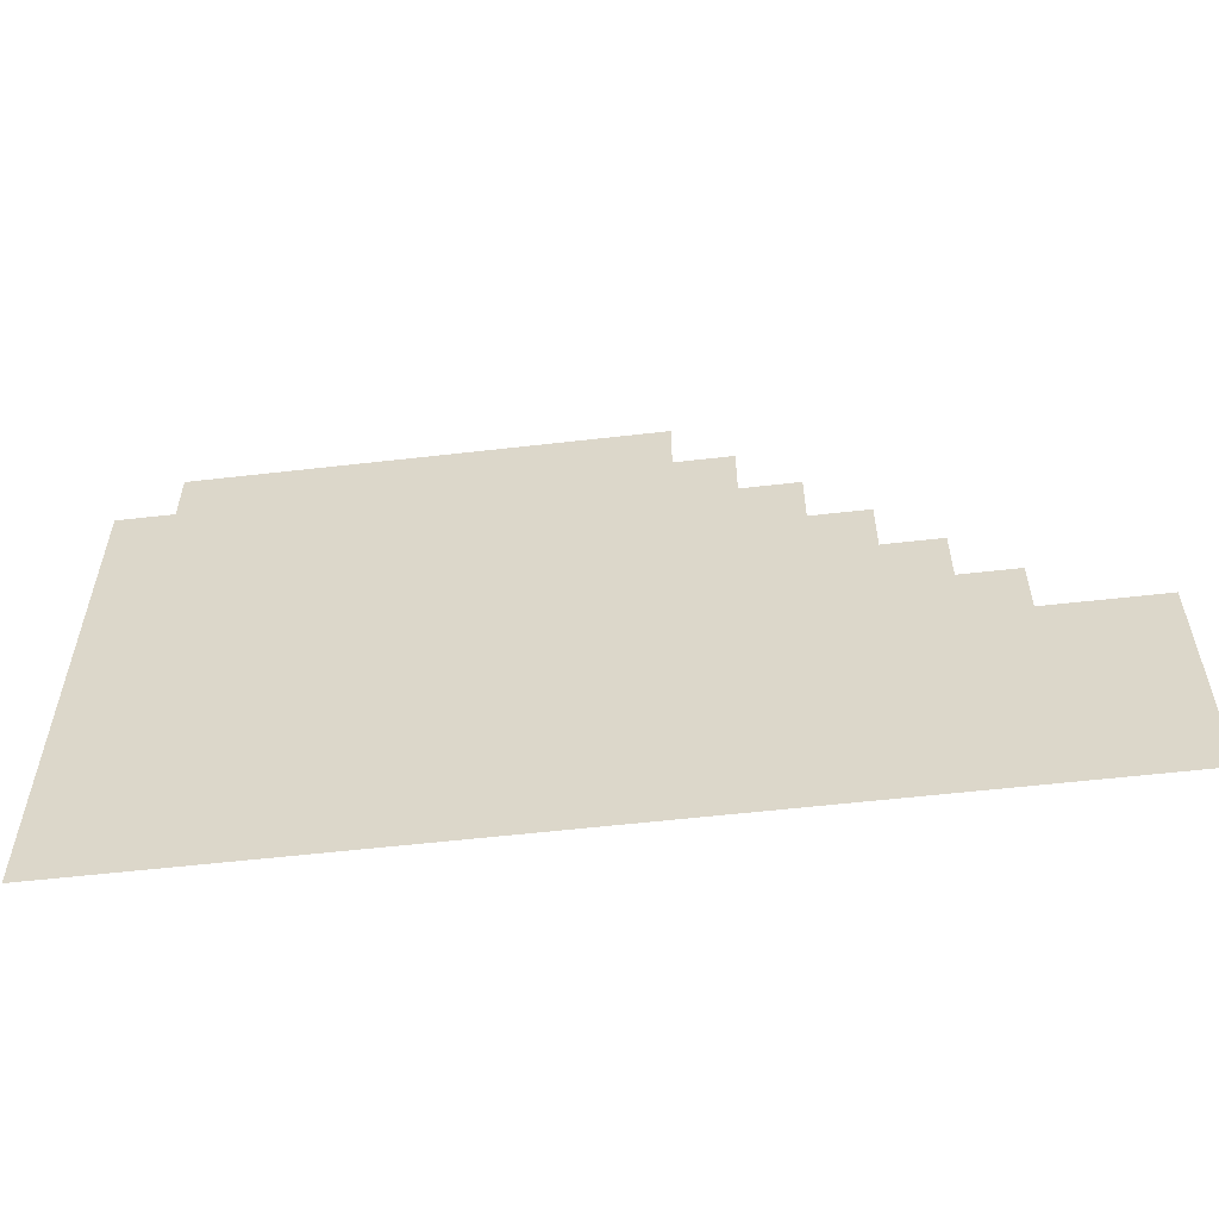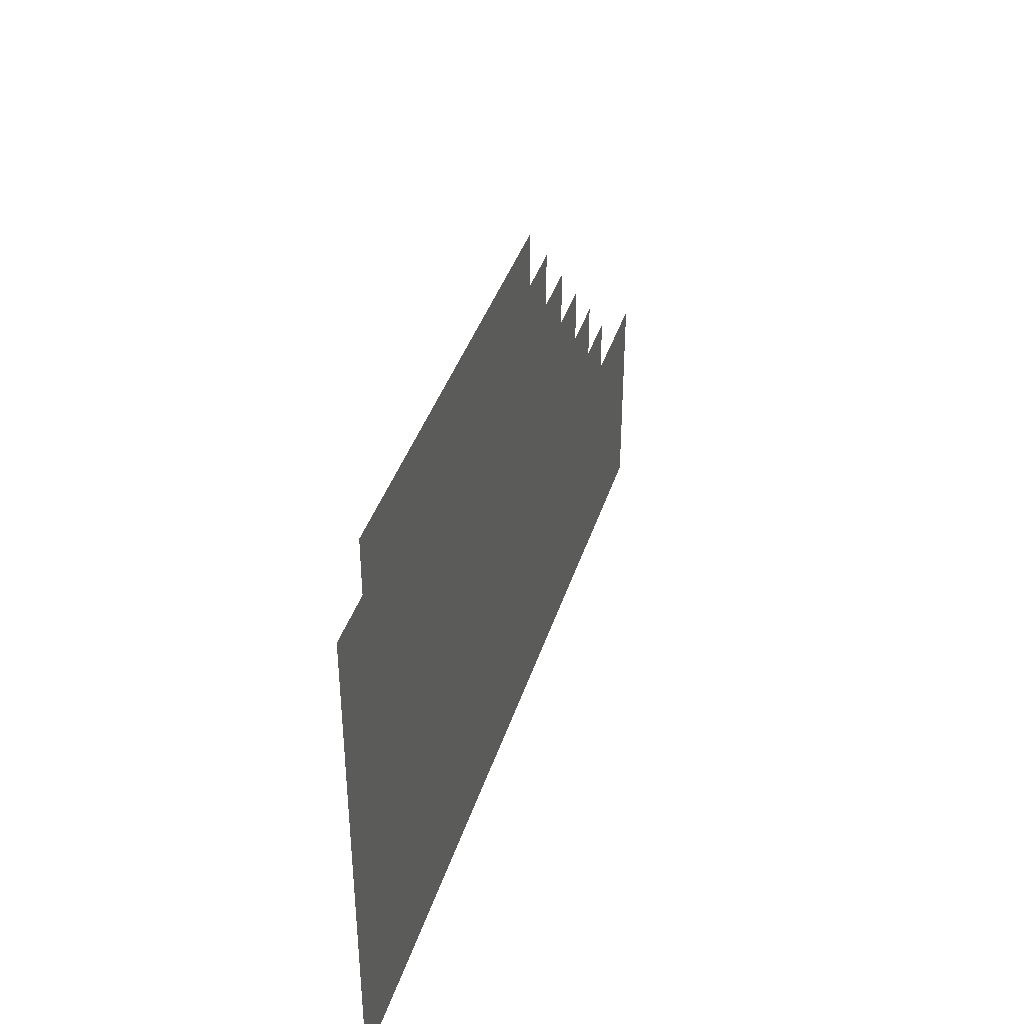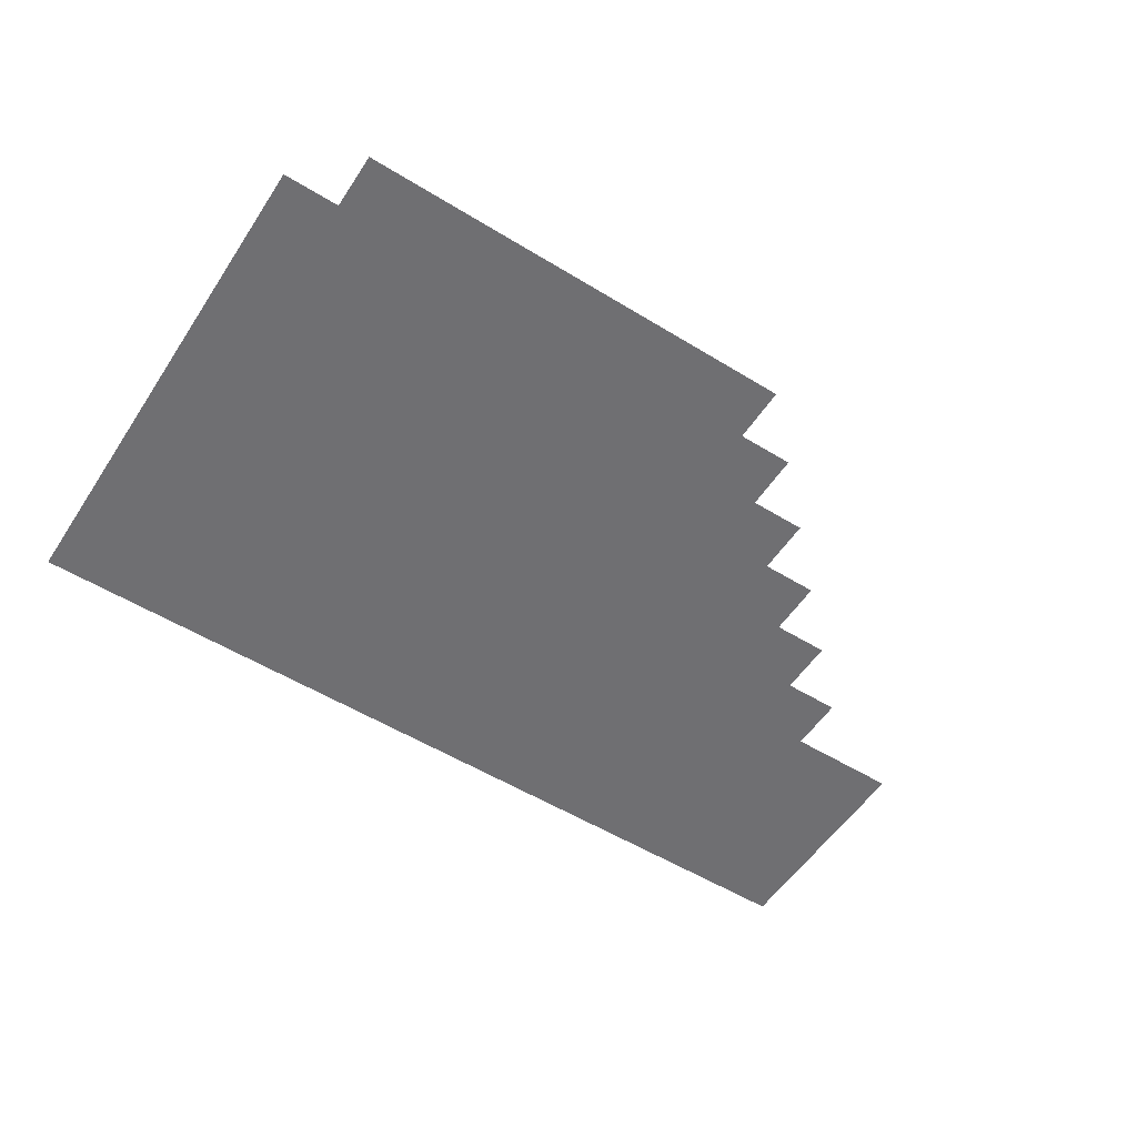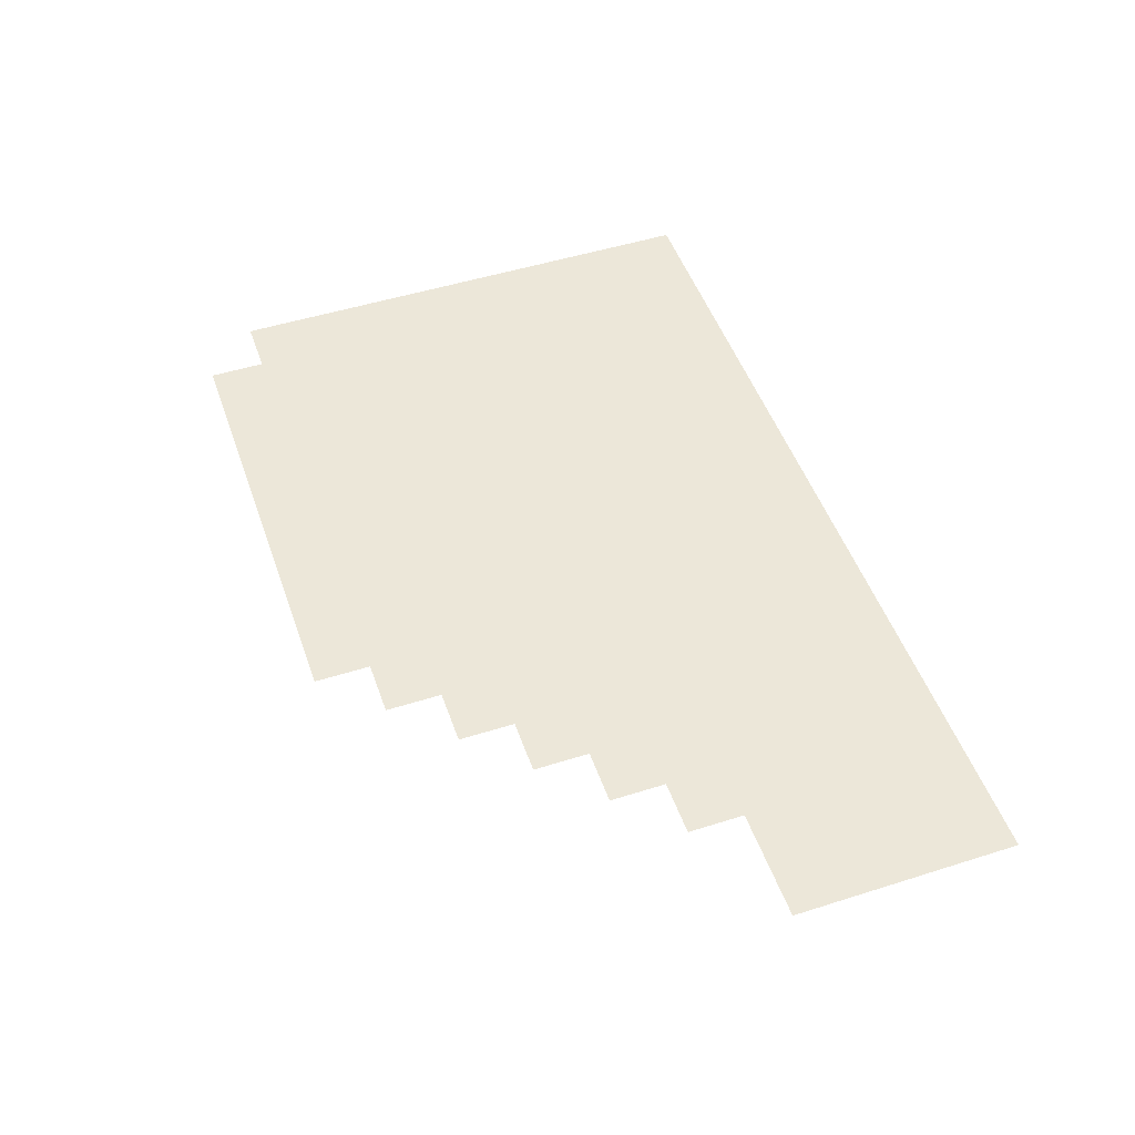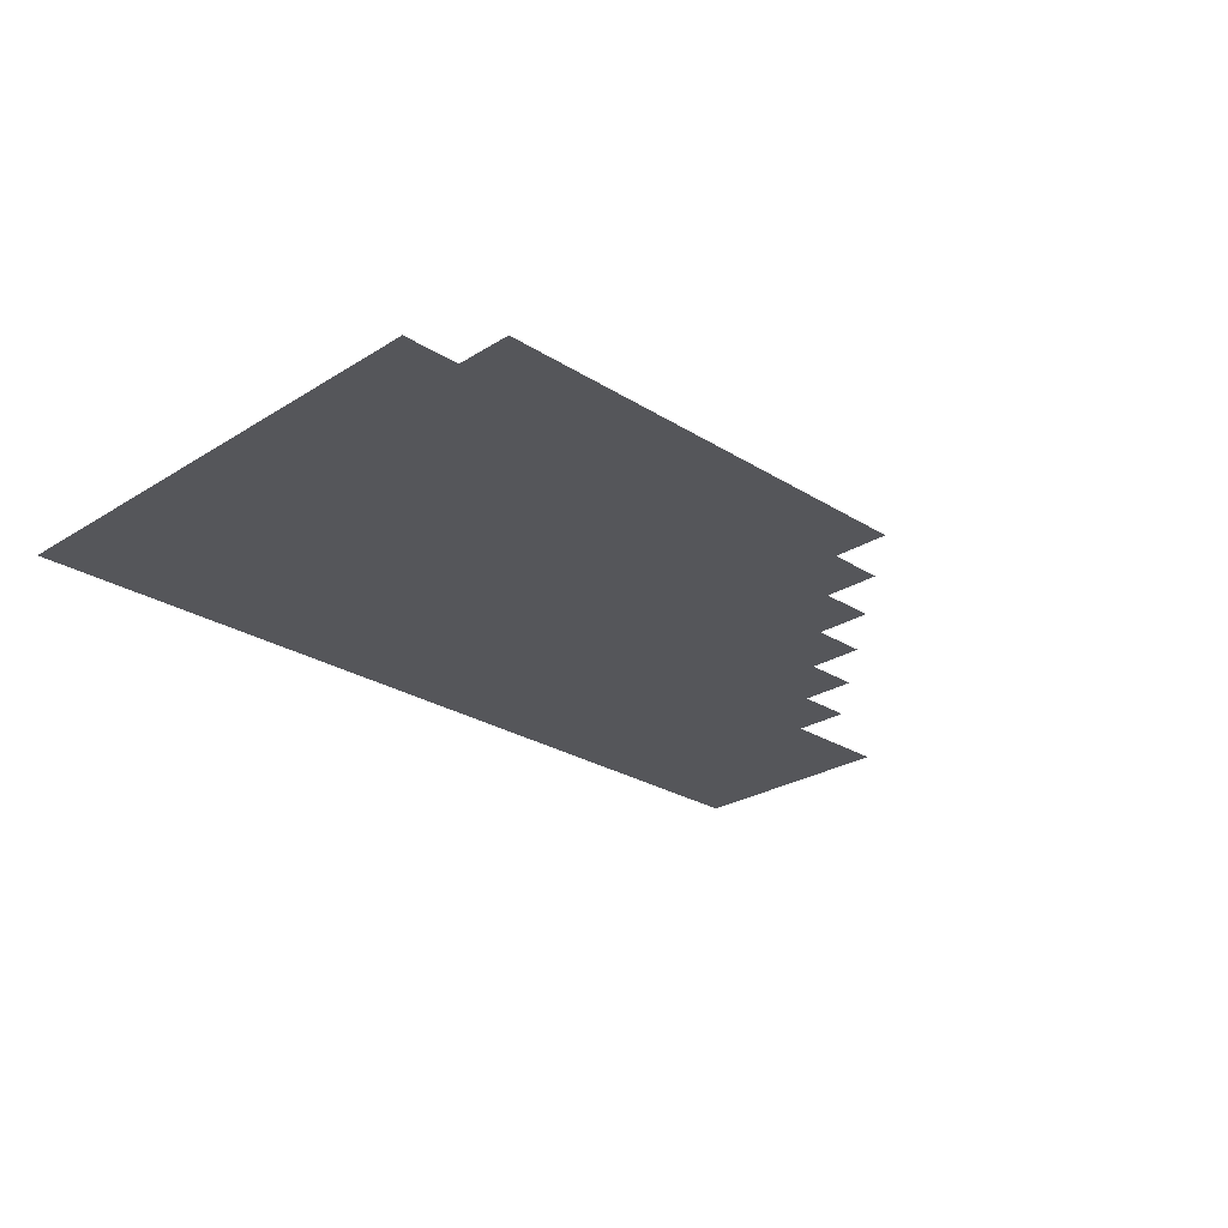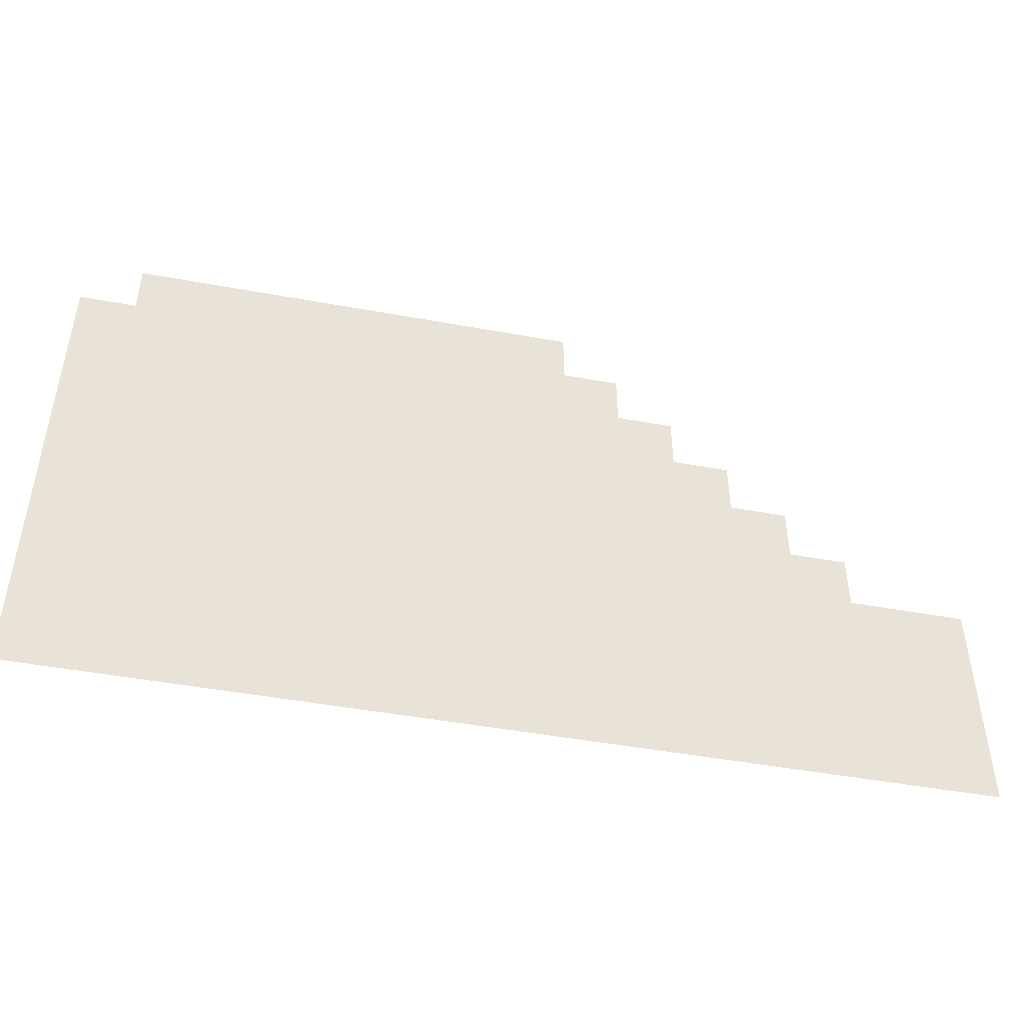
<metadata>
{"format":"obj","ext":"obj","renderer":"f3d","projection":"perspective","resolution":1024,"background":"white","views":[{"elev":-56.2,"azim":-173.1,"up":"+Y"},{"elev":39.2,"azim":106.9,"up":"+Y"},{"elev":-54.7,"azim":147.1,"up":"+Z"},{"elev":49.9,"azim":-109.2,"up":"+Z"},{"elev":-25.9,"azim":134.9,"up":"+Z"},{"elev":-47.3,"azim":168.3,"up":"+Y"}]}
</metadata>
<code>
v -64 -448 0
v -128 -448 0
v -128 -384 0
v -64 -384 0
v -128 -448 0
v -192 -448 0
v -192 -384 0
v -128 -384 0
v -192 -448 0
v -256 -448 0
v -256 -384 0
v -192 -384 0
v -256 -448 0
v -320 -448 0
v -320 -384 0
v -256 -384 0
v -320 -448 0
v -384 -448 0
v -384 -384 0
v -320 -384 0
v -384 -448 0
v -448 -448 0
v -448 -384 0
v -384 -384 0
v -448 -448 0
v -512 -448 0
v -512 -384 0
v -448 -384 0
v -512 -448 0
v -576 -448 0
v -576 -384 0
v -512 -384 0
v 0 -512 0
v -64 -512 0
v -64 -448 0
v 0 -448 0
v -64 -512 0
v -128 -512 0
v -128 -448 0
v -64 -448 0
v -128 -512 0
v -192 -512 0
v -192 -448 0
v -128 -448 0
v -192 -512 0
v -256 -512 0
v -256 -448 0
v -192 -448 0
v -256 -512 0
v -320 -512 0
v -320 -448 0
v -256 -448 0
v -320 -512 0
v -384 -512 0
v -384 -448 0
v -320 -448 0
v -384 -512 0
v -448 -512 0
v -448 -448 0
v -384 -448 0
v -448 -512 0
v -512 -512 0
v -512 -448 0
v -448 -448 0
v -512 -512 0
v -576 -512 0
v -576 -448 0
v -512 -448 0
v -576 -512 0
v -640 -512 0
v -640 -448 0
v -576 -448 0
v 0 -576 0
v -64 -576 0
v -64 -512 0
v 0 -512 0
v -64 -576 0
v -128 -576 0
v -128 -512 0
v -64 -512 0
v -128 -576 0
v -192 -576 0
v -192 -512 0
v -128 -512 0
v -192 -576 0
v -256 -576 0
v -256 -512 0
v -192 -512 0
v -256 -576 0
v -320 -576 0
v -320 -512 0
v -256 -512 0
v -320 -576 0
v -384 -576 0
v -384 -512 0
v -320 -512 0
v -384 -576 0
v -448 -576 0
v -448 -512 0
v -384 -512 0
v -448 -576 0
v -512 -576 0
v -512 -512 0
v -448 -512 0
v -512 -576 0
v -576 -576 0
v -576 -512 0
v -512 -512 0
v -576 -576 0
v -640 -576 0
v -640 -512 0
v -576 -512 0
v -640 -576 0
v -704 -576 0
v -704 -512 0
v -640 -512 0
v 0 -640 0
v -64 -640 0
v -64 -576 0
v 0 -576 0
v -64 -640 0
v -128 -640 0
v -128 -576 0
v -64 -576 0
v -128 -640 0
v -192 -640 0
v -192 -576 0
v -128 -576 0
v -192 -640 0
v -256 -640 0
v -256 -576 0
v -192 -576 0
v -256 -640 0
v -320 -640 0
v -320 -576 0
v -256 -576 0
v -320 -640 0
v -384 -640 0
v -384 -576 0
v -320 -576 0
v -384 -640 0
v -448 -640 0
v -448 -576 0
v -384 -576 0
v -448 -640 0
v -512 -640 0
v -512 -576 0
v -448 -576 0
v -512 -640 0
v -576 -640 0
v -576 -576 0
v -512 -576 0
v -576 -640 0
v -640 -640 0
v -640 -576 0
v -576 -576 0
v -640 -640 0
v -704 -640 0
v -704 -576 0
v -640 -576 0
v -704 -640 0
v -768 -640 0
v -768 -576 0
v -704 -576 0
v 0 -704 0
v -64 -704 0
v -64 -640 0
v 0 -640 0
v -64 -704 0
v -128 -704 0
v -128 -640 0
v -64 -640 0
v -128 -704 0
v -192 -704 0
v -192 -640 0
v -128 -640 0
v -192 -704 0
v -256 -704 0
v -256 -640 0
v -192 -640 0
v -256 -704 0
v -320 -704 0
v -320 -640 0
v -256 -640 0
v -320 -704 0
v -384 -704 0
v -384 -640 0
v -320 -640 0
v -384 -704 0
v -448 -704 0
v -448 -640 0
v -384 -640 0
v -448 -704 0
v -512 -704 0
v -512 -640 0
v -448 -640 0
v -512 -704 0
v -576 -704 0
v -576 -640 0
v -512 -640 0
v -576 -704 0
v -640 -704 0
v -640 -640 0
v -576 -640 0
v -640 -704 0
v -704 -704 0
v -704 -640 0
v -640 -640 0
v -704 -704 0
v -768 -704 0
v -768 -640 0
v -704 -640 0
v -768 -704 0
v -832 -704 0
v -832 -640 0
v -768 -640 0
v 0 -768 0
v -64 -768 0
v -64 -704 0
v 0 -704 0
v -64 -768 0
v -128 -768 0
v -128 -704 0
v -64 -704 0
v -128 -768 0
v -192 -768 0
v -192 -704 0
v -128 -704 0
v -192 -768 0
v -256 -768 0
v -256 -704 0
v -192 -704 0
v -256 -768 0
v -320 -768 0
v -320 -704 0
v -256 -704 0
v -320 -768 0
v -384 -768 0
v -384 -704 0
v -320 -704 0
v -384 -768 0
v -448 -768 0
v -448 -704 0
v -384 -704 0
v -448 -768 0
v -512 -768 0
v -512 -704 0
v -448 -704 0
v -512 -768 0
v -576 -768 0
v -576 -704 0
v -512 -704 0
v -576 -768 0
v -640 -768 0
v -640 -704 0
v -576 -704 0
v -640 -768 0
v -704 -768 0
v -704 -704 0
v -640 -704 0
v -704 -768 0
v -768 -768 0
v -768 -704 0
v -704 -704 0
v -768 -768 0
v -832 -768 0
v -832 -704 0
v -768 -704 0
v -832 -768 0
v -896 -768 0
v -896 -704 0
v -832 -704 0
v 0 -832 0
v -64 -832 0
v -64 -768 0
v 0 -768 0
v -64 -832 0
v -128 -832 0
v -128 -768 0
v -64 -768 0
v -128 -832 0
v -192 -832 0
v -192 -768 0
v -128 -768 0
v -192 -832 0
v -256 -832 0
v -256 -768 0
v -192 -768 0
v -256 -832 0
v -320 -832 0
v -320 -768 0
v -256 -768 0
v -320 -832 0
v -384 -832 0
v -384 -768 0
v -320 -768 0
v -384 -832 0
v -448 -832 0
v -448 -768 0
v -384 -768 0
v -448 -832 0
v -512 -832 0
v -512 -768 0
v -448 -768 0
v -512 -832 0
v -576 -832 0
v -576 -768 0
v -512 -768 0
v -576 -832 0
v -640 -832 0
v -640 -768 0
v -576 -768 0
v -640 -832 0
v -704 -832 0
v -704 -768 0
v -640 -768 0
v -704 -832 0
v -768 -832 0
v -768 -768 0
v -704 -768 0
v -768 -832 0
v -832 -832 0
v -832 -768 0
v -768 -768 0
v -832 -832 0
v -896 -832 0
v -896 -768 0
v -832 -768 0
v -896 -832 0
v -960 -832 0
v -960 -768 0
v -896 -768 0
v -960 -832 0
v -1024 -832 0
v -1024 -768 0
v -960 -768 0
v 0 -896 0
v -64 -896 0
v -64 -832 0
v 0 -832 0
v -64 -896 0
v -128 -896 0
v -128 -832 0
v -64 -832 0
v -128 -896 0
v -192 -896 0
v -192 -832 0
v -128 -832 0
v -192 -896 0
v -256 -896 0
v -256 -832 0
v -192 -832 0
v -256 -896 0
v -320 -896 0
v -320 -832 0
v -256 -832 0
v -320 -896 0
v -384 -896 0
v -384 -832 0
v -320 -832 0
v -384 -896 0
v -448 -896 0
v -448 -832 0
v -384 -832 0
v -448 -896 0
v -512 -896 0
v -512 -832 0
v -448 -832 0
v -512 -896 0
v -576 -896 0
v -576 -832 0
v -512 -832 0
v -576 -896 0
v -640 -896 0
v -640 -832 0
v -576 -832 0
v -640 -896 0
v -704 -896 0
v -704 -832 0
v -640 -832 0
v -704 -896 0
v -768 -896 0
v -768 -832 0
v -704 -832 0
v -768 -896 0
v -832 -896 0
v -832 -832 0
v -768 -832 0
v -832 -896 0
v -896 -896 0
v -896 -832 0
v -832 -832 0
v -896 -896 0
v -960 -896 0
v -960 -832 0
v -896 -832 0
v -960 -896 0
v -1024 -896 0
v -1024 -832 0
v -960 -832 0
v 0 -960 0
v -64 -960 0
v -64 -896 0
v 0 -896 0
v -64 -960 0
v -128 -960 0
v -128 -896 0
v -64 -896 0
v -128 -960 0
v -192 -960 0
v -192 -896 0
v -128 -896 0
v -192 -960 0
v -256 -960 0
v -256 -896 0
v -192 -896 0
v -256 -960 0
v -320 -960 0
v -320 -896 0
v -256 -896 0
v -320 -960 0
v -384 -960 0
v -384 -896 0
v -320 -896 0
v -384 -960 0
v -448 -960 0
v -448 -896 0
v -384 -896 0
v -448 -960 0
v -512 -960 0
v -512 -896 0
v -448 -896 0
v -512 -960 0
v -576 -960 0
v -576 -896 0
v -512 -896 0
v -576 -960 0
v -640 -960 0
v -640 -896 0
v -576 -896 0
v -640 -960 0
v -704 -960 0
v -704 -896 0
v -640 -896 0
v -704 -960 0
v -768 -960 0
v -768 -896 0
v -704 -896 0
v -768 -960 0
v -832 -960 0
v -832 -896 0
v -768 -896 0
v -832 -960 0
v -896 -960 0
v -896 -896 0
v -832 -896 0
v -896 -960 0
v -960 -960 0
v -960 -896 0
v -896 -896 0
v -960 -960 0
v -1024 -960 0
v -1024 -896 0
v -960 -896 0
v 0 -1024 0
v -64 -1024 0
v -64 -960 0
v 0 -960 0
v -64 -1024 0
v -128 -1024 0
v -128 -960 0
v -64 -960 0
v -128 -1024 0
v -192 -1024 0
v -192 -960 0
v -128 -960 0
v -192 -1024 0
v -256 -1024 0
v -256 -960 0
v -192 -960 0
v -256 -1024 0
v -320 -1024 0
v -320 -960 0
v -256 -960 0
v -320 -1024 0
v -384 -1024 0
v -384 -960 0
v -320 -960 0
v -384 -1024 0
v -448 -1024 0
v -448 -960 0
v -384 -960 0
v -448 -1024 0
v -512 -1024 0
v -512 -960 0
v -448 -960 0
v -512 -1024 0
v -576 -1024 0
v -576 -960 0
v -512 -960 0
v -576 -1024 0
v -640 -1024 0
v -640 -960 0
v -576 -960 0
v -640 -1024 0
v -704 -1024 0
v -704 -960 0
v -640 -960 0
v -704 -1024 0
v -768 -1024 0
v -768 -960 0
v -704 -960 0
v -768 -1024 0
v -832 -1024 0
v -832 -960 0
v -768 -960 0
v -832 -1024 0
v -896 -1024 0
v -896 -960 0
v -832 -960 0
v -896 -1024 0
v -960 -1024 0
v -960 -960 0
v -896 -960 0
v -960 -1024 0
v -1024 -1024 0
v -1024 -960 0
v -960 -960 0
g map_mesh_0147
f 1 2 3 4
f 5 6 7 8
f 9 10 11 12
f 13 14 15 16
f 17 18 19 20
f 21 22 23 24
f 25 26 27 28
f 29 30 31 32
f 33 34 35 36
f 37 38 39 40
f 41 42 43 44
f 45 46 47 48
f 49 50 51 52
f 53 54 55 56
f 57 58 59 60
f 61 62 63 64
f 65 66 67 68
f 69 70 71 72
f 73 74 75 76
f 77 78 79 80
f 81 82 83 84
f 85 86 87 88
f 89 90 91 92
f 93 94 95 96
f 97 98 99 100
f 101 102 103 104
f 105 106 107 108
f 109 110 111 112
f 113 114 115 116
f 117 118 119 120
f 121 122 123 124
f 125 126 127 128
f 129 130 131 132
f 133 134 135 136
f 137 138 139 140
f 141 142 143 144
f 145 146 147 148
f 149 150 151 152
f 153 154 155 156
f 157 158 159 160
f 161 162 163 164
f 165 166 167 168
f 169 170 171 172
f 173 174 175 176
f 177 178 179 180
f 181 182 183 184
f 185 186 187 188
f 189 190 191 192
f 193 194 195 196
f 197 198 199 200
f 201 202 203 204
f 205 206 207 208
f 209 210 211 212
f 213 214 215 216
f 217 218 219 220
f 221 222 223 224
f 225 226 227 228
f 229 230 231 232
f 233 234 235 236
f 237 238 239 240
f 241 242 243 244
f 245 246 247 248
f 249 250 251 252
f 253 254 255 256
f 257 258 259 260
f 261 262 263 264
f 265 266 267 268
f 269 270 271 272
f 273 274 275 276
f 277 278 279 280
f 281 282 283 284
f 285 286 287 288
f 289 290 291 292
f 293 294 295 296
f 297 298 299 300
f 301 302 303 304
f 305 306 307 308
f 309 310 311 312
f 313 314 315 316
f 317 318 319 320
f 321 322 323 324
f 325 326 327 328
f 329 330 331 332
f 333 334 335 336
f 337 338 339 340
f 341 342 343 344
f 345 346 347 348
f 349 350 351 352
f 353 354 355 356
f 357 358 359 360
f 361 362 363 364
f 365 366 367 368
f 369 370 371 372
f 373 374 375 376
f 377 378 379 380
f 381 382 383 384
f 385 386 387 388
f 389 390 391 392
f 393 394 395 396
f 397 398 399 400
f 401 402 403 404
f 405 406 407 408
f 409 410 411 412
f 413 414 415 416
f 417 418 419 420
f 421 422 423 424
f 425 426 427 428
f 429 430 431 432
f 433 434 435 436
f 437 438 439 440
f 441 442 443 444
f 445 446 447 448
f 449 450 451 452
f 453 454 455 456
f 457 458 459 460
f 461 462 463 464
f 465 466 467 468
f 469 470 471 472
f 473 474 475 476
f 477 478 479 480
f 481 482 483 484
f 485 486 487 488
f 489 490 491 492
f 493 494 495 496
f 497 498 499 500
f 501 502 503 504
f 505 506 507 508
f 509 510 511 512
f 513 514 515 516
f 517 518 519 520
f 521 522 523 524
f 525 526 527 528

</code>
